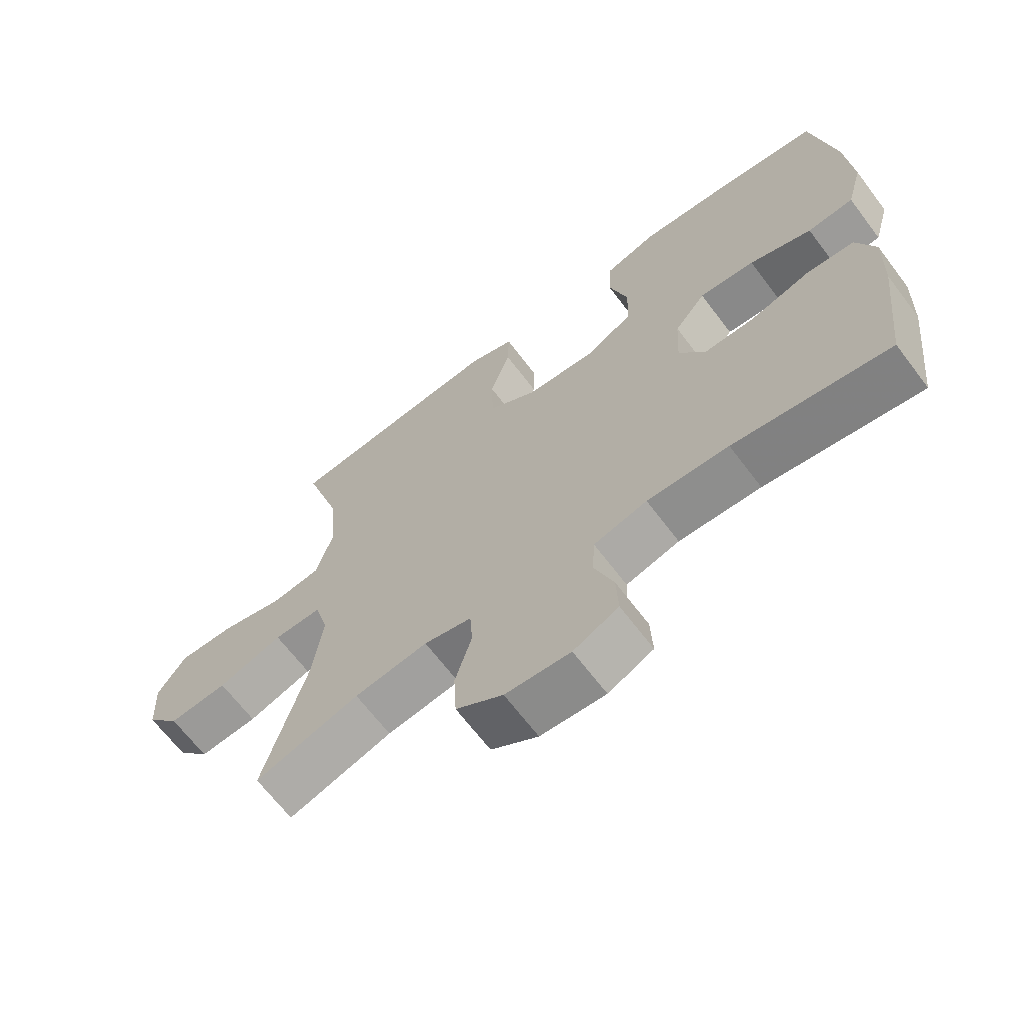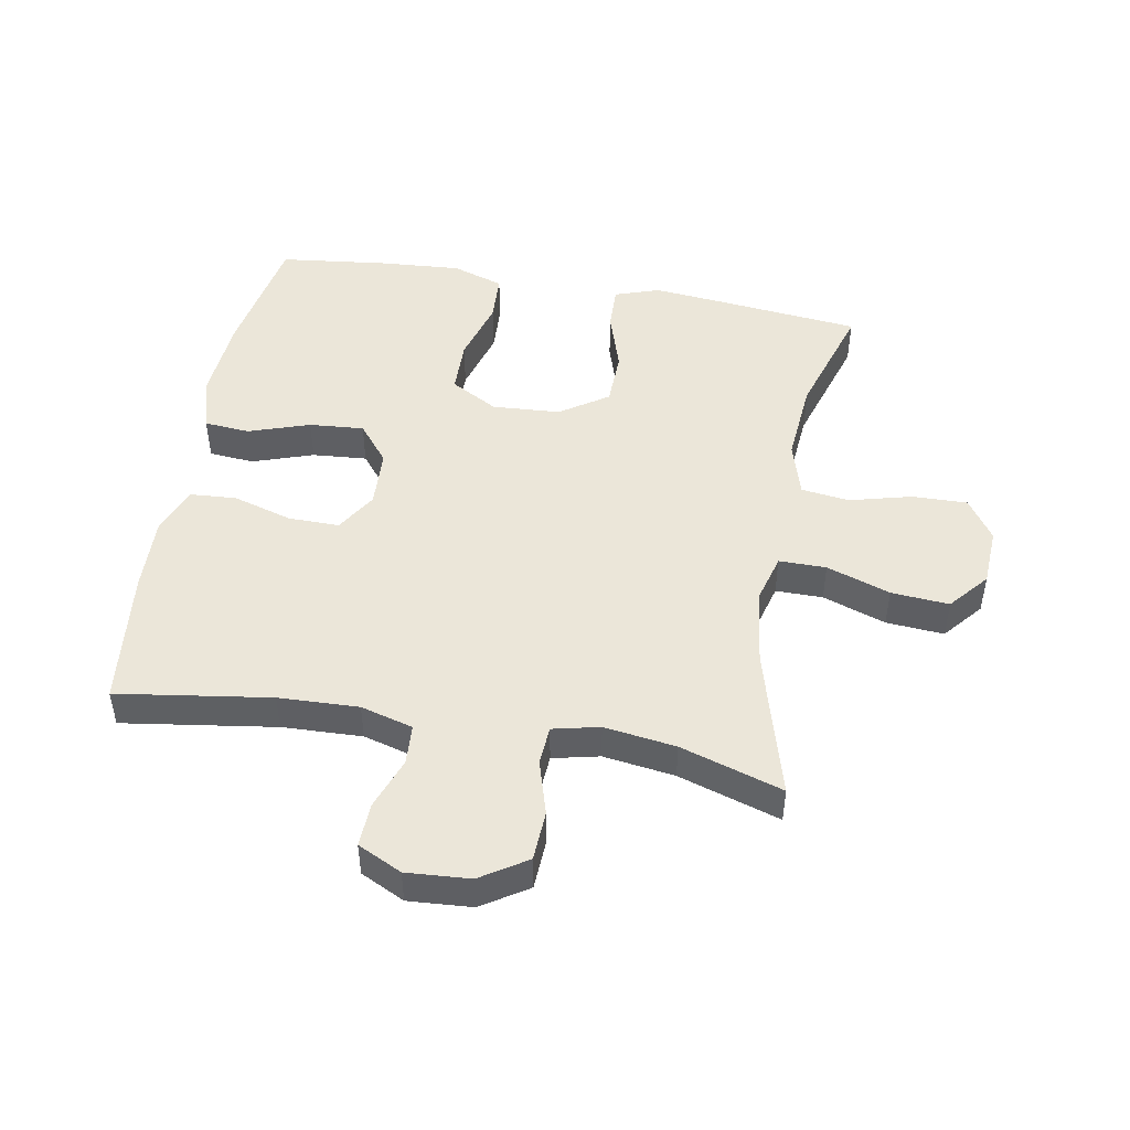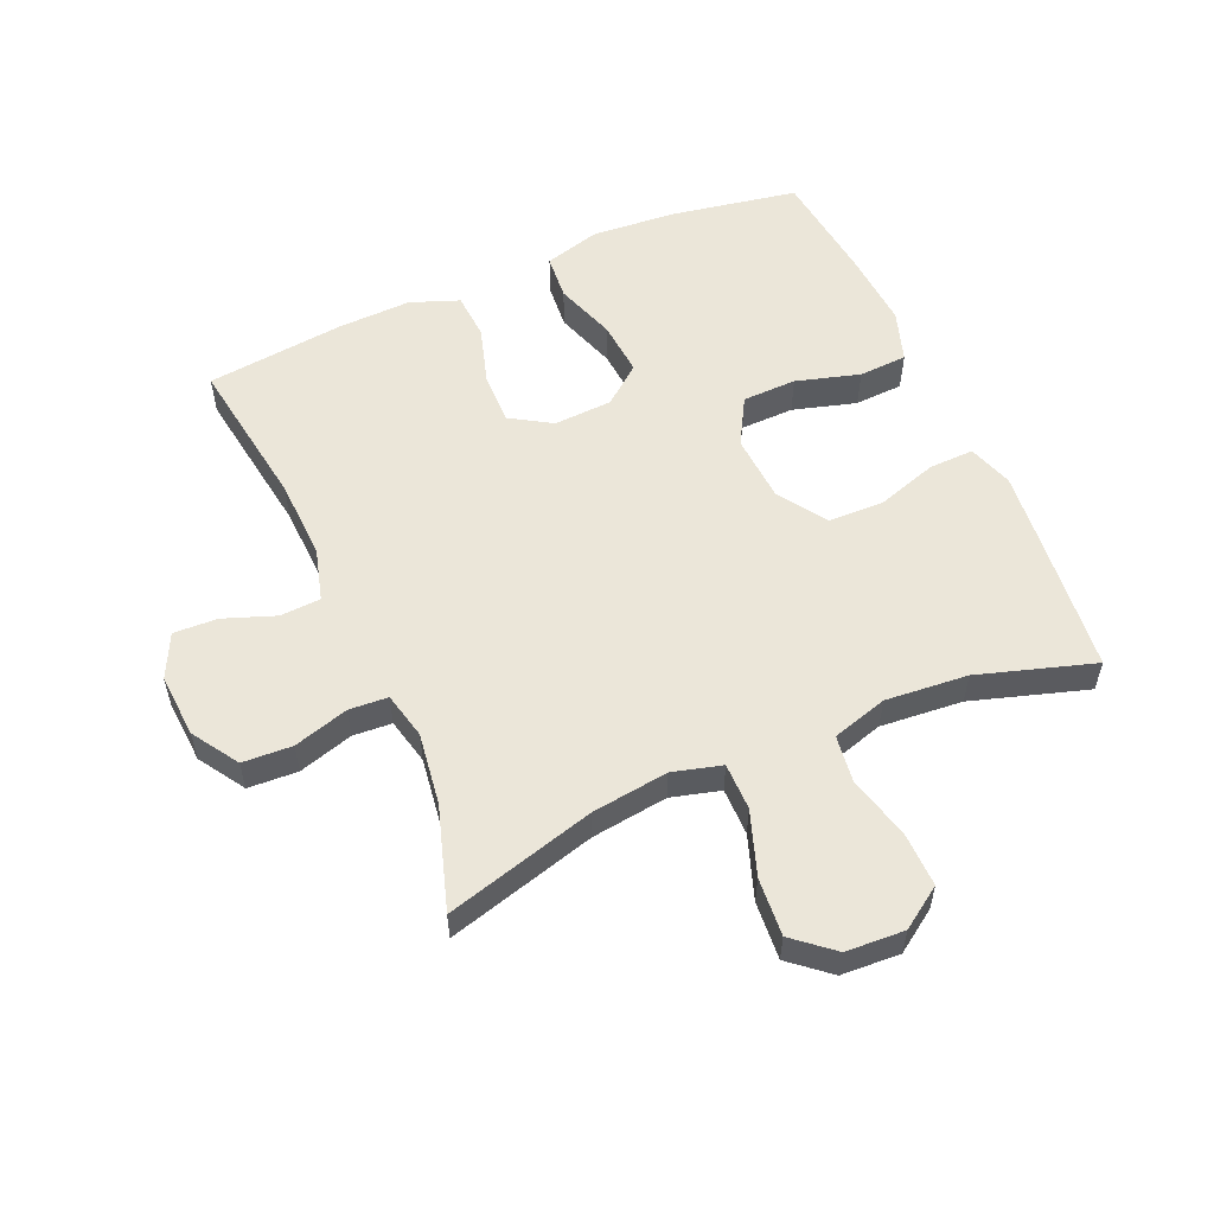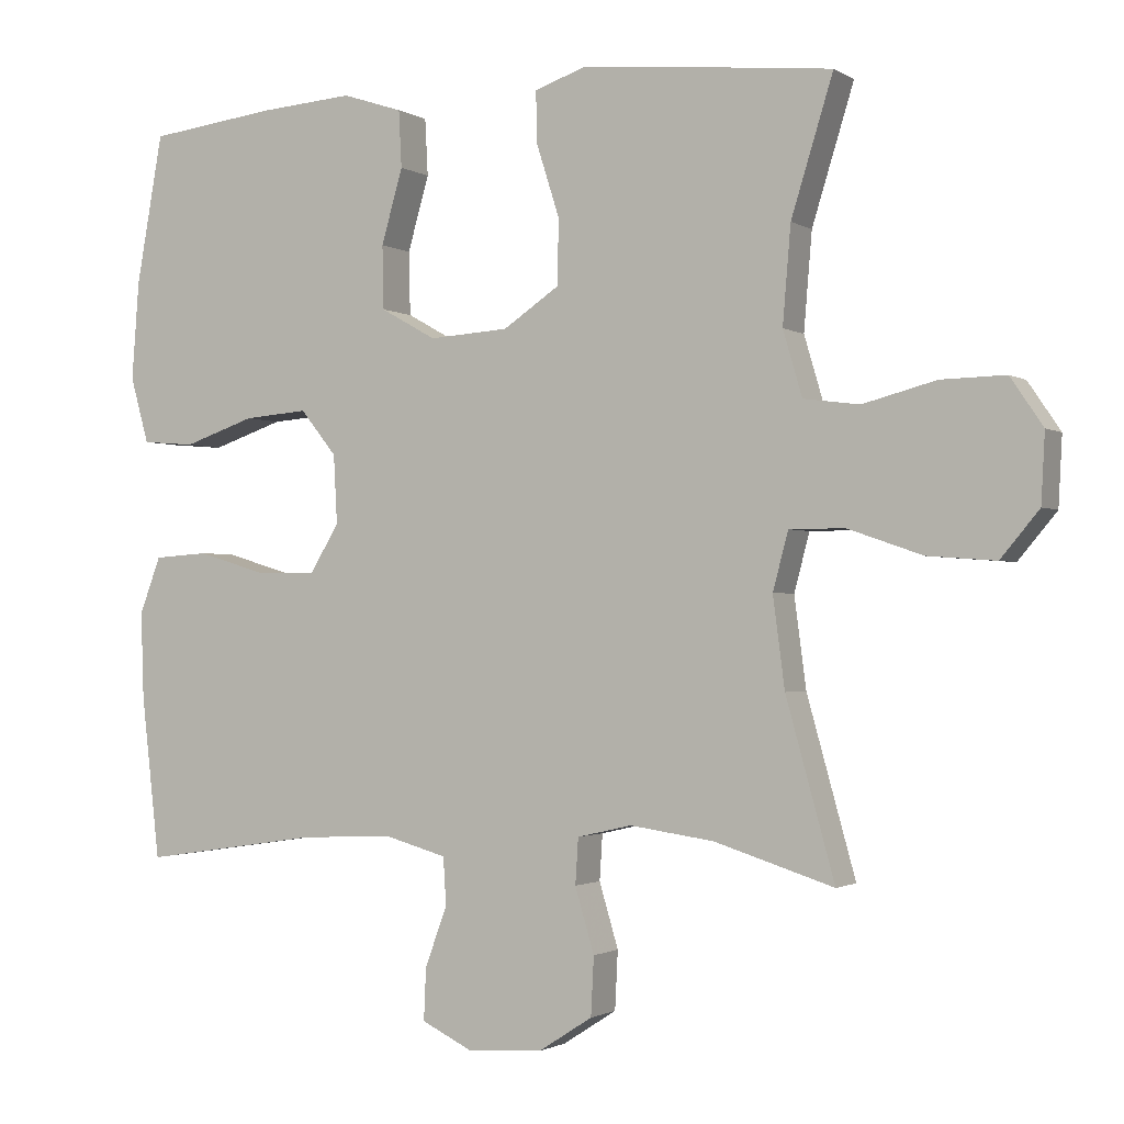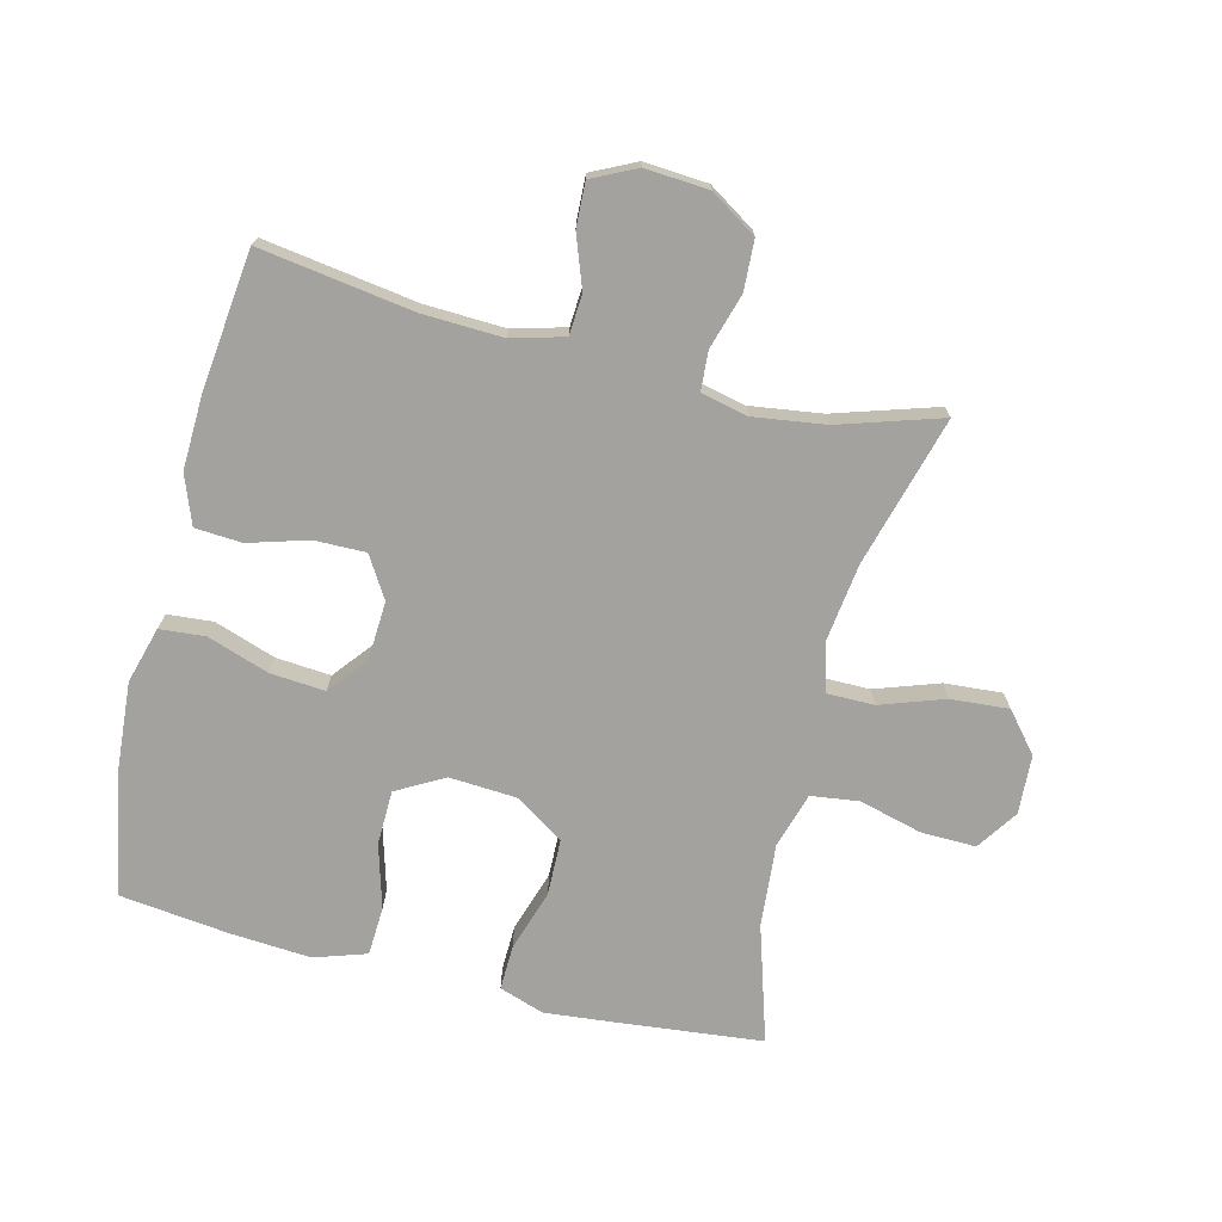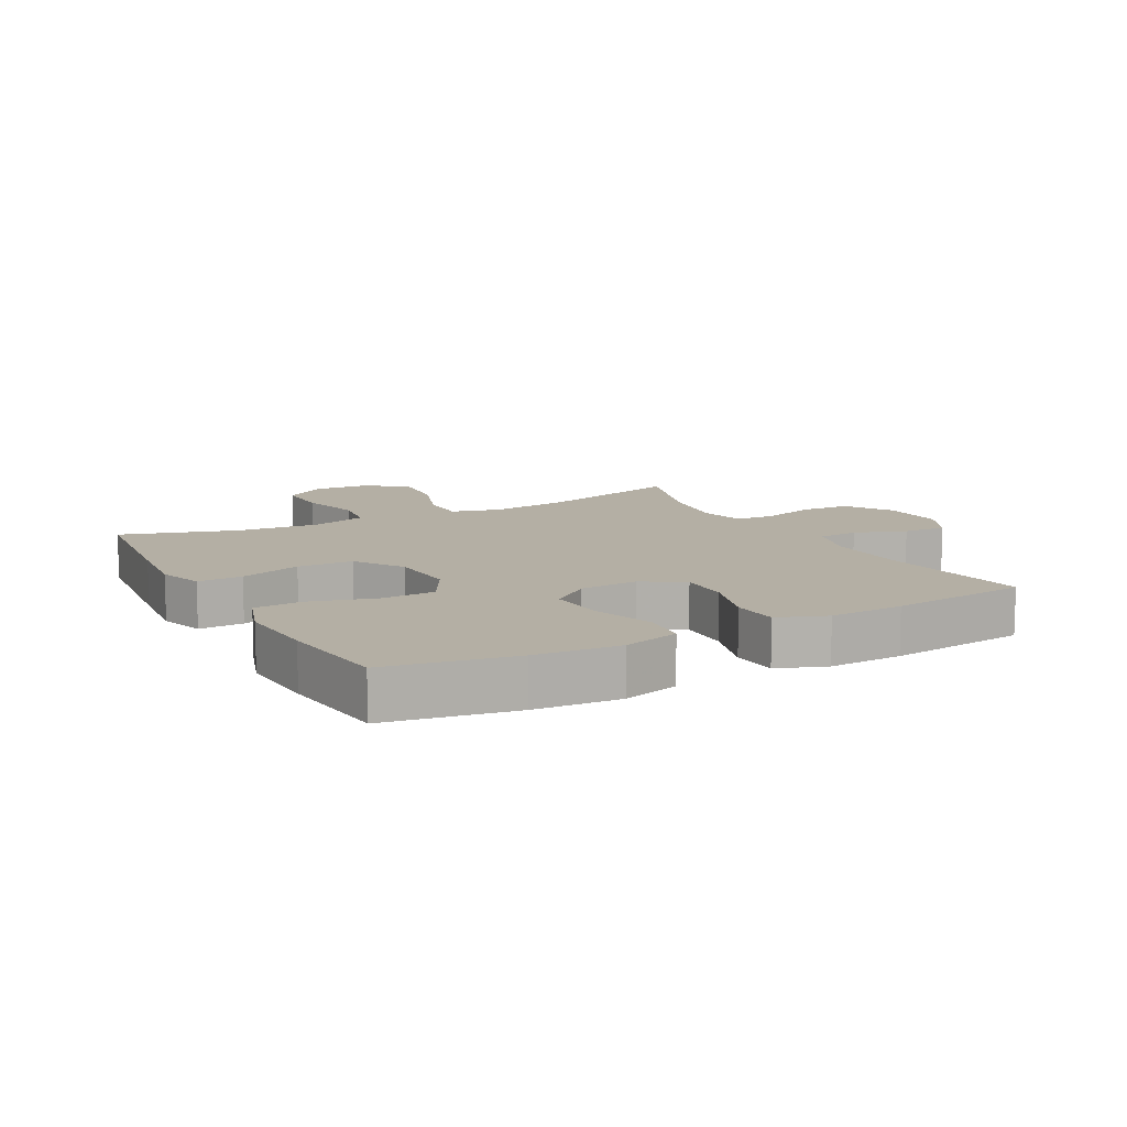
<metadata>
{"format":"obj","ext":"obj","renderer":"f3d","projection":"perspective","resolution":1024,"background":"white","views":[{"elev":-66.5,"azim":37.1,"up":"+Z"},{"elev":47.8,"azim":-169.8,"up":"+Y"},{"elev":55.6,"azim":-113.5,"up":"+Y"},{"elev":-1.5,"azim":-153.0,"up":"+Z"},{"elev":-72.5,"azim":166.0,"up":"+Y"},{"elev":11.3,"azim":61.7,"up":"+Y"}]}
</metadata>
<code>
v 0.5 0.07 -0.5
v 0.257 0.07 -0.464
v 0.13 0.07 -0.459
v 0.047 0.07 -0.482
v 0.043 0.07 -0.546
v 0.073 0.07 -0.628
v 0.076 0.07 -0.698
v 0.006 0.07 -0.732
v -0.095 0.07 -0.725
v -0.168 0.07 -0.678
v -0.172 0.07 -0.599
v -0.146 0.07 -0.512
v -0.15 0.07 -0.45
v -0.224 0.07 -0.433
v -0.338 0.07 -0.449
v -0.5 0.07 -0.5
v -0.434 0.07 -0.263
v -0.418 0.07 -0.141
v -0.439 0.07 -0.063
v -0.514 0.07 -0.063
v -0.615 0.07 -0.098
v -0.707 0.07 -0.105
v -0.759 0.07 -0.043
v -0.764 0.07 0.05
v -0.72 0.07 0.115
v -0.633 0.07 0.113
v -0.534 0.07 0.087
v -0.458 0.07 0.097
v -0.432 0.07 0.185
v -0.443 0.07 0.316
v -0.5 0.07 0.5
v -0.273 0.07 0.524
v -0.16 0.07 0.535
v -0.089 0.07 0.511
v -0.091 0.07 0.44
v -0.122 0.07 0.343
v -0.12 0.07 0.255
v -0.044 0.07 0.204
v 0.064 0.07 0.197
v 0.139 0.07 0.239
v 0.141 0.07 0.325
v 0.112 0.07 0.426
v 0.116 0.07 0.503
v 0.198 0.07 0.53
v 0.325 0.07 0.521
v 0.5 0.07 0.5
v 0.536 0.07 0.298
v 0.546 0.07 0.164
v 0.521 0.07 0.075
v 0.449 0.07 0.069
v 0.352 0.07 0.102
v 0.265 0.07 0.109
v 0.216 0.07 0.048
v 0.211 0.07 -0.045
v 0.251 0.07 -0.11
v 0.332 0.07 -0.109
v 0.426 0.07 -0.081
v 0.5 0.07 -0.086
v 0.529 0.07 -0.163
v 0.525 0.07 -0.28
v 0.5 0 -0.5
v 0.257 0 -0.464
v 0.13 0 -0.459
v 0.047 0 -0.482
v 0.043 0 -0.546
v 0.073 0 -0.628
v 0.076 0 -0.698
v 0.006 0 -0.732
v -0.095 0 -0.725
v -0.168 0 -0.678
v -0.172 0 -0.599
v -0.146 0 -0.512
v -0.15 0 -0.45
v -0.224 0 -0.433
v -0.338 0 -0.449
v -0.5 0 -0.5
v -0.434 0 -0.263
v -0.418 0 -0.141
v -0.439 0 -0.063
v -0.514 0 -0.063
v -0.615 0 -0.098
v -0.707 0 -0.105
v -0.759 0 -0.043
v -0.764 0 0.05
v -0.72 0 0.115
v -0.633 0 0.113
v -0.534 0 0.087
v -0.458 0 0.097
v -0.432 0 0.185
v -0.443 0 0.316
v -0.5 0 0.5
v -0.273 0 0.524
v -0.16 0 0.535
v -0.089 0 0.511
v -0.091 0 0.44
v -0.122 0 0.343
v -0.12 0 0.255
v -0.044 0 0.204
v 0.064 0 0.197
v 0.139 0 0.239
v 0.141 0 0.325
v 0.112 0 0.426
v 0.116 0 0.503
v 0.198 0 0.53
v 0.325 0 0.521
v 0.5 0 0.5
v 0.536 0 0.298
v 0.546 0 0.164
v 0.521 0 0.075
v 0.449 0 0.069
v 0.352 0 0.102
v 0.265 0 0.109
v 0.216 0 0.048
v 0.211 0 -0.045
v 0.251 0 -0.11
v 0.332 0 -0.109
v 0.426 0 -0.081
v 0.5 0 -0.086
v 0.529 0 -0.163
v 0.525 0 -0.28
f 60 1 2
f 59 60 2
f 58 59 2
f 57 58 2
f 56 57 2
f 55 56 2 3
f 54 55 3 4
f 53 54 4
f 49 50 51
f 48 49 51
f 47 48 51
f 46 47 51
f 45 46 51
f 44 45 51
f 43 44 51
f 42 43 51
f 41 42 51
f 40 41 51 52
f 39 40 52 53
f 34 35 36
f 33 34 36
f 32 33 36
f 31 32 36
f 30 31 36
f 29 30 36 37
f 28 29 37 38
f 25 26 27
f 24 25 27
f 23 24 27
f 22 23 27
f 21 22 27
f 20 21 27
f 19 20 27 28
f 39 53 4
f 38 39 4
f 28 38 4
f 19 28 4
f 18 19 4
f 10 11 12
f 9 10 12
f 8 9 12
f 7 8 12
f 6 7 12
f 5 6 12
f 5 12 13
f 4 5 13
f 18 4 13
f 17 18 13
f 15 16 17
f 14 15 17
f 13 14 17
f 62 61 120
f 62 120 119
f 62 119 118
f 62 118 117
f 62 117 116
f 63 62 116 115
f 64 63 115 114
f 64 114 113
f 111 110 109
f 111 109 108
f 111 108 107
f 111 107 106
f 111 106 105
f 111 105 104
f 111 104 103
f 111 103 102
f 111 102 101
f 112 111 101 100
f 113 112 100 99
f 96 95 94
f 96 94 93
f 96 93 92
f 96 92 91
f 96 91 90
f 97 96 90 89
f 98 97 89 88
f 87 86 85
f 87 85 84
f 87 84 83
f 87 83 82
f 87 82 81
f 87 81 80
f 88 87 80 79
f 64 113 99
f 64 99 98
f 64 98 88
f 64 88 79
f 64 79 78
f 72 71 70
f 72 70 69
f 72 69 68
f 72 68 67
f 72 67 66
f 72 66 65
f 73 72 65
f 73 65 64
f 73 64 78
f 73 78 77
f 77 76 75
f 77 75 74
f 77 74 73
f 1 61 62 2
f 2 62 63 3
f 3 63 64 4
f 4 64 65 5
f 5 65 66 6
f 6 66 67 7
f 7 67 68 8
f 8 68 69 9
f 9 69 70 10
f 10 70 71 11
f 11 71 72 12
f 12 72 73 13
f 13 73 74 14
f 14 74 75 15
f 15 75 76 16
f 16 76 77 17
f 17 77 78 18
f 18 78 79 19
f 19 79 80 20
f 20 80 81 21
f 21 81 82 22
f 22 82 83 23
f 23 83 84 24
f 24 84 85 25
f 25 85 86 26
f 26 86 87 27
f 27 87 88 28
f 28 88 89 29
f 29 89 90 30
f 30 90 91 31
f 31 91 92 32
f 32 92 93 33
f 33 93 94 34
f 34 94 95 35
f 35 95 96 36
f 36 96 97 37
f 37 97 98 38
f 38 98 99 39
f 39 99 100 40
f 40 100 101 41
f 41 101 102 42
f 42 102 103 43
f 43 103 104 44
f 44 104 105 45
f 45 105 106 46
f 46 106 107 47
f 47 107 108 48
f 48 108 109 49
f 49 109 110 50
f 50 110 111 51
f 51 111 112 52
f 52 112 113 53
f 53 113 114 54
f 54 114 115 55
f 55 115 116 56
f 56 116 117 57
f 57 117 118 58
f 58 118 119 59
f 59 119 120 60
f 60 120 61 1

</code>
